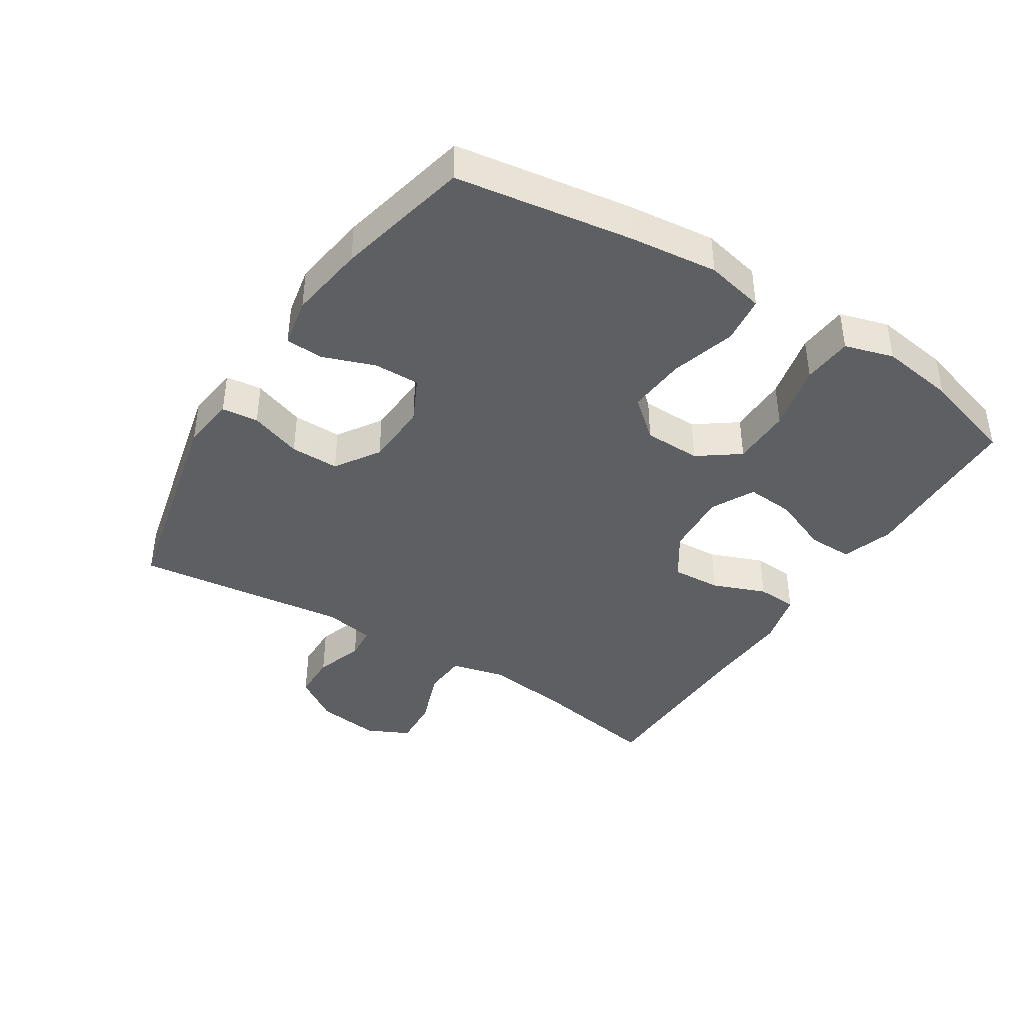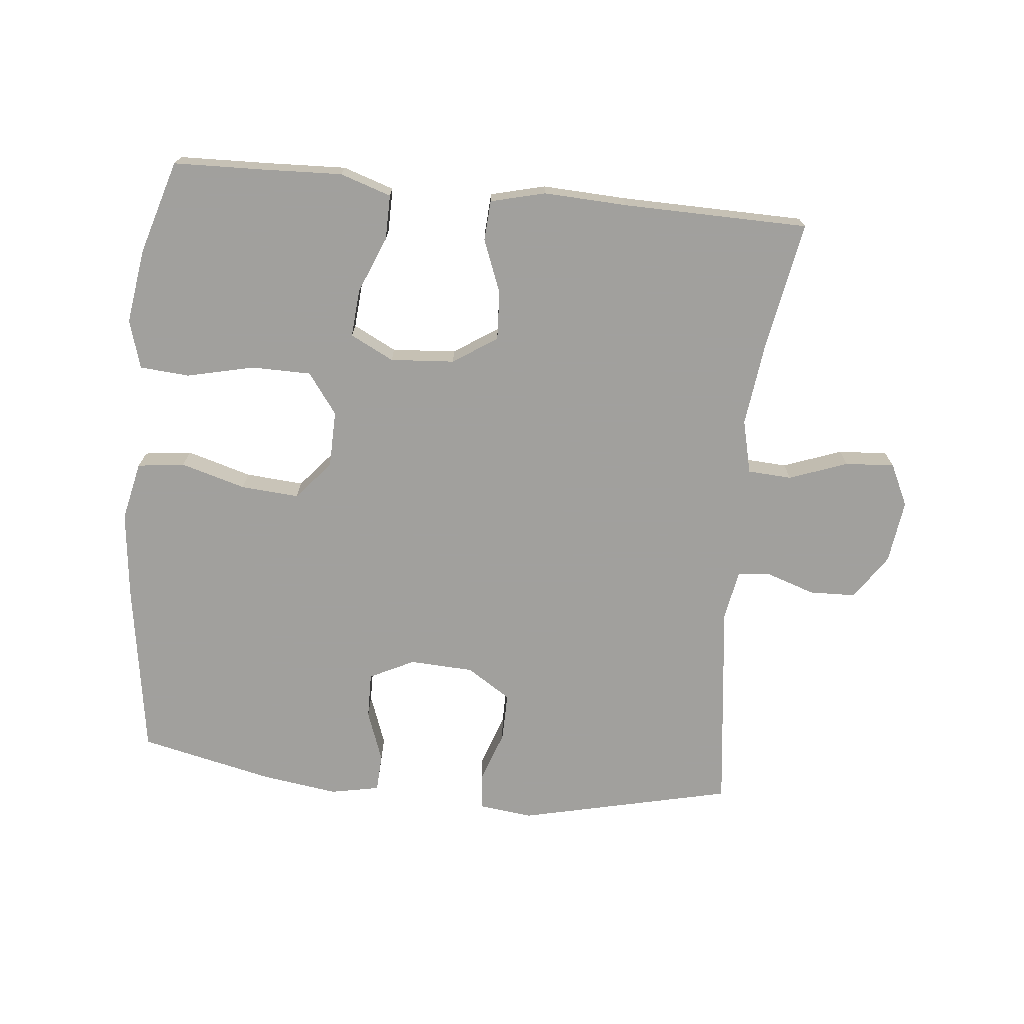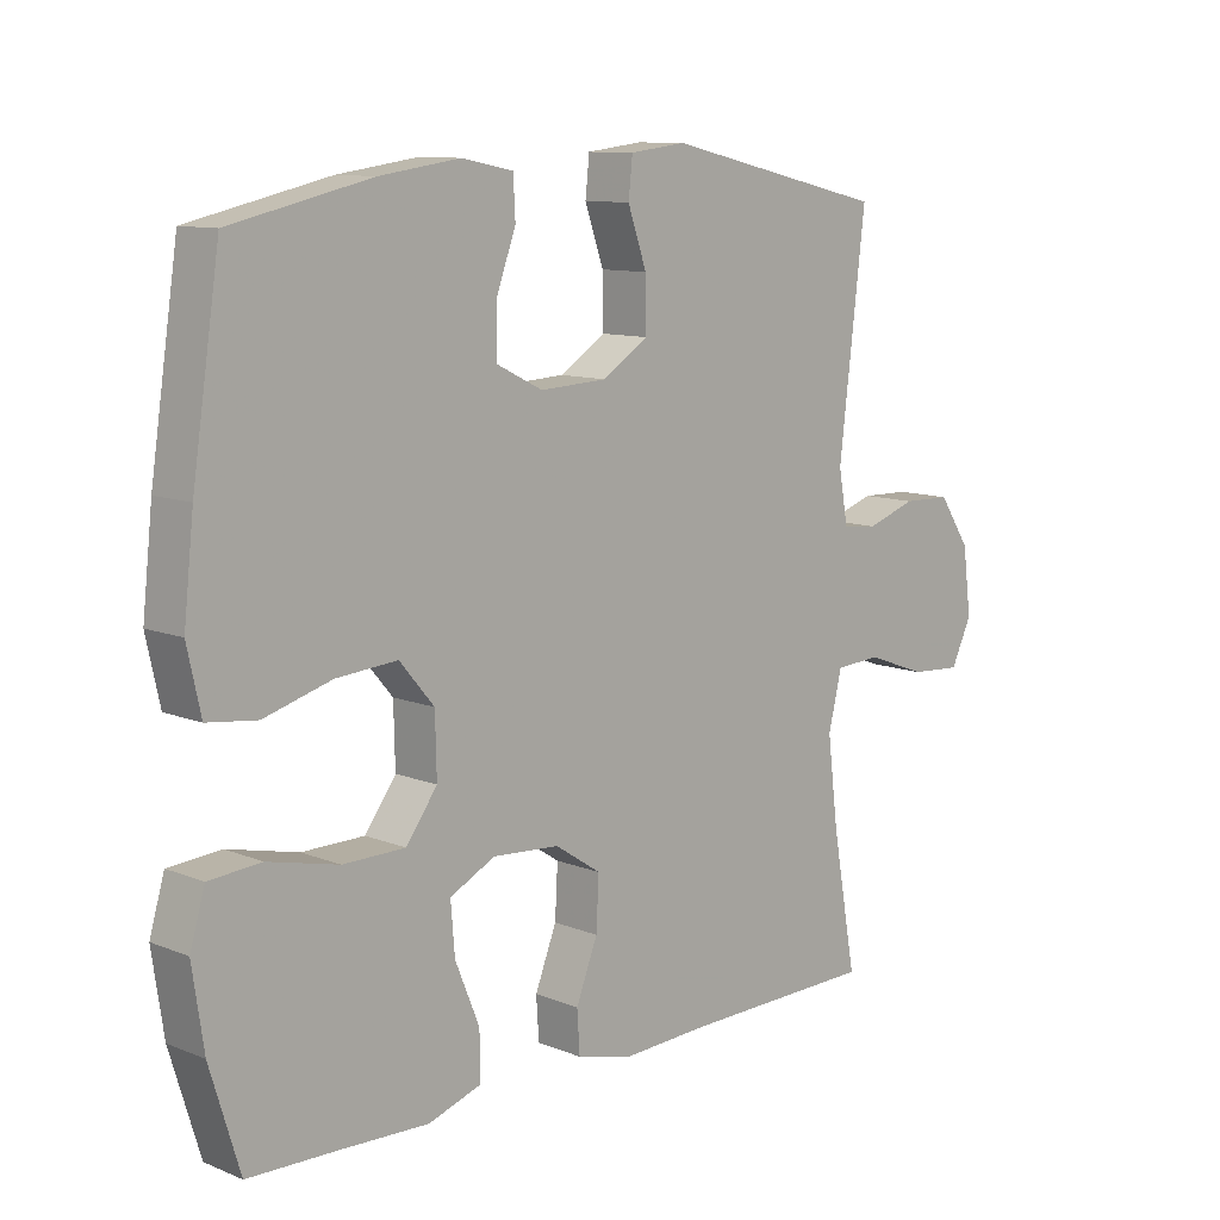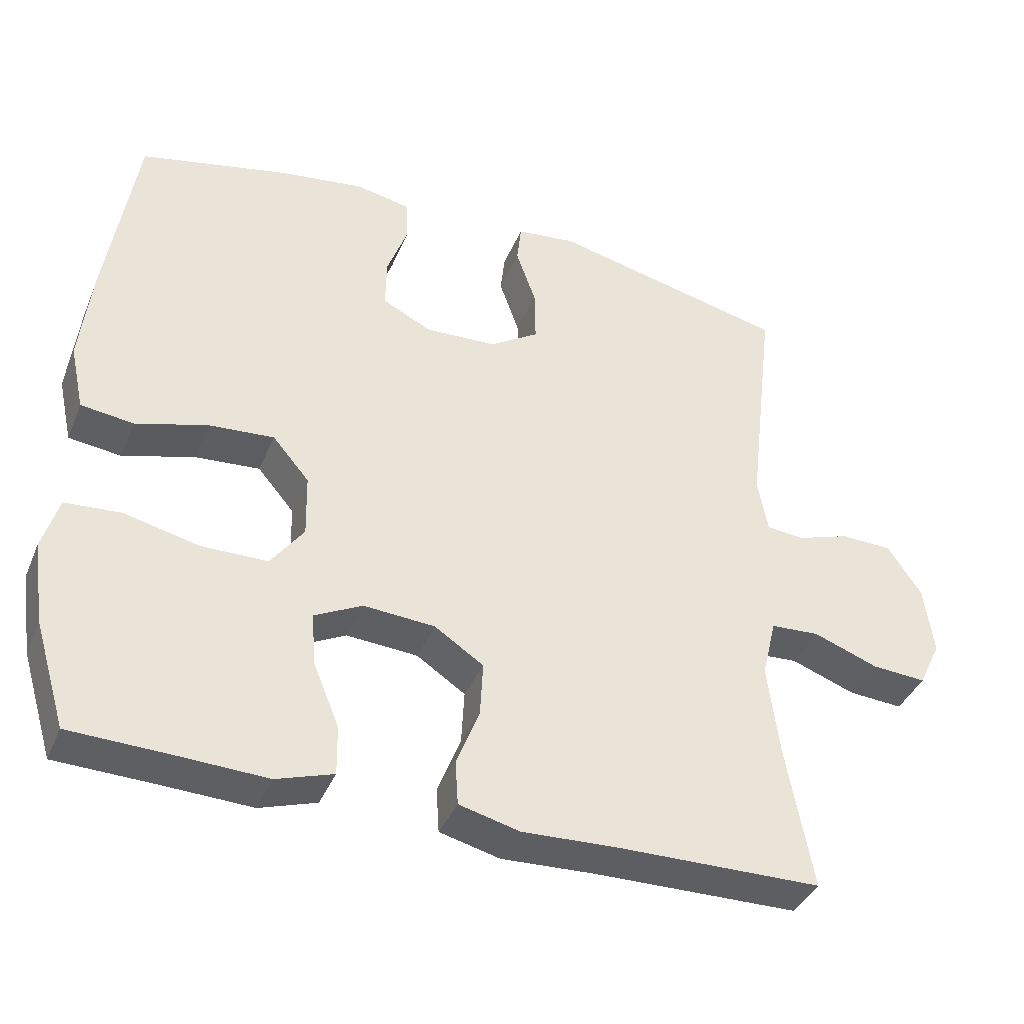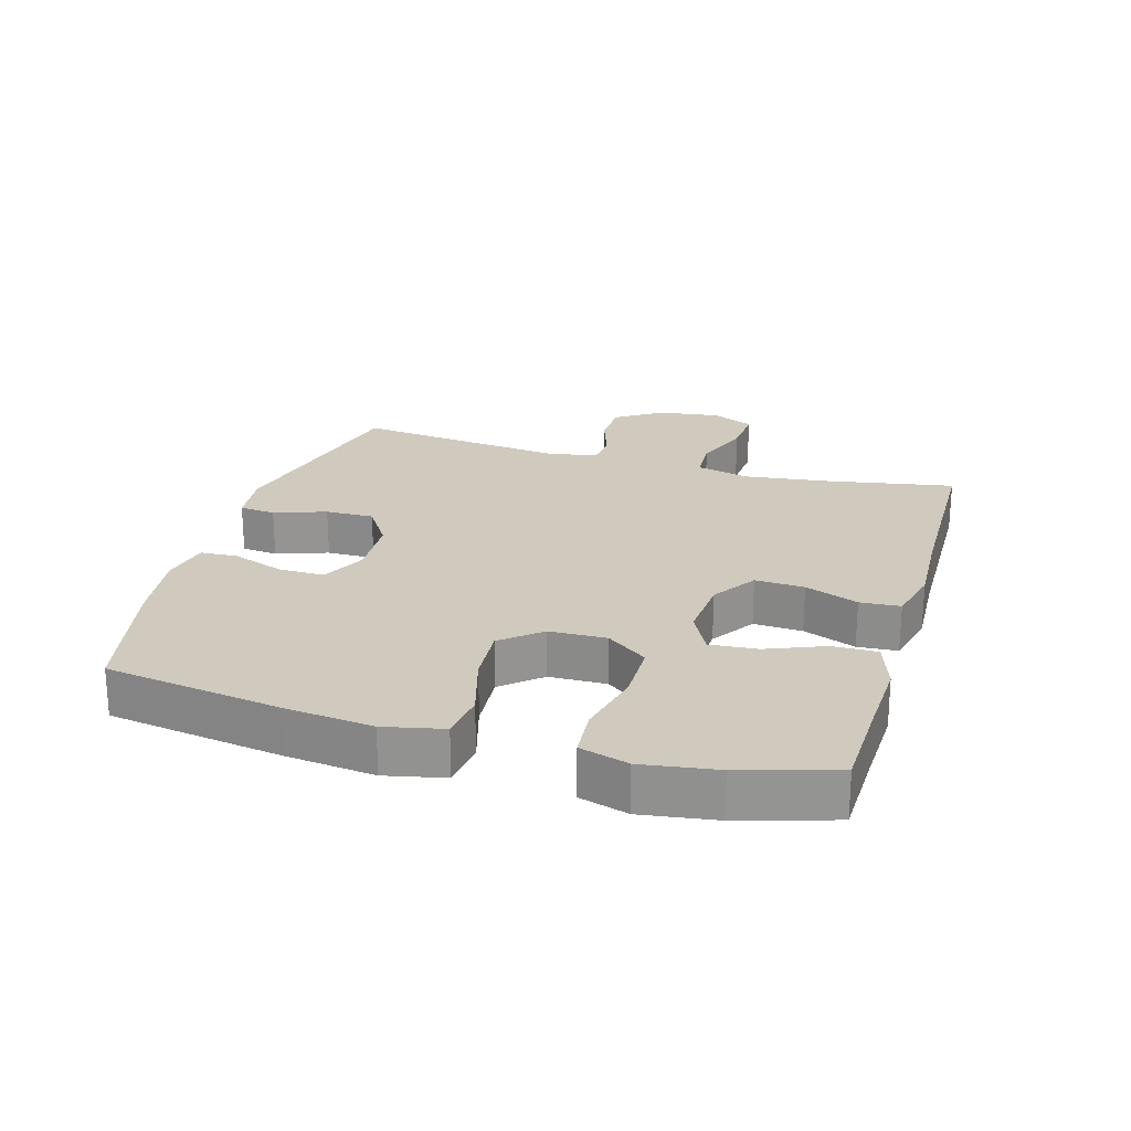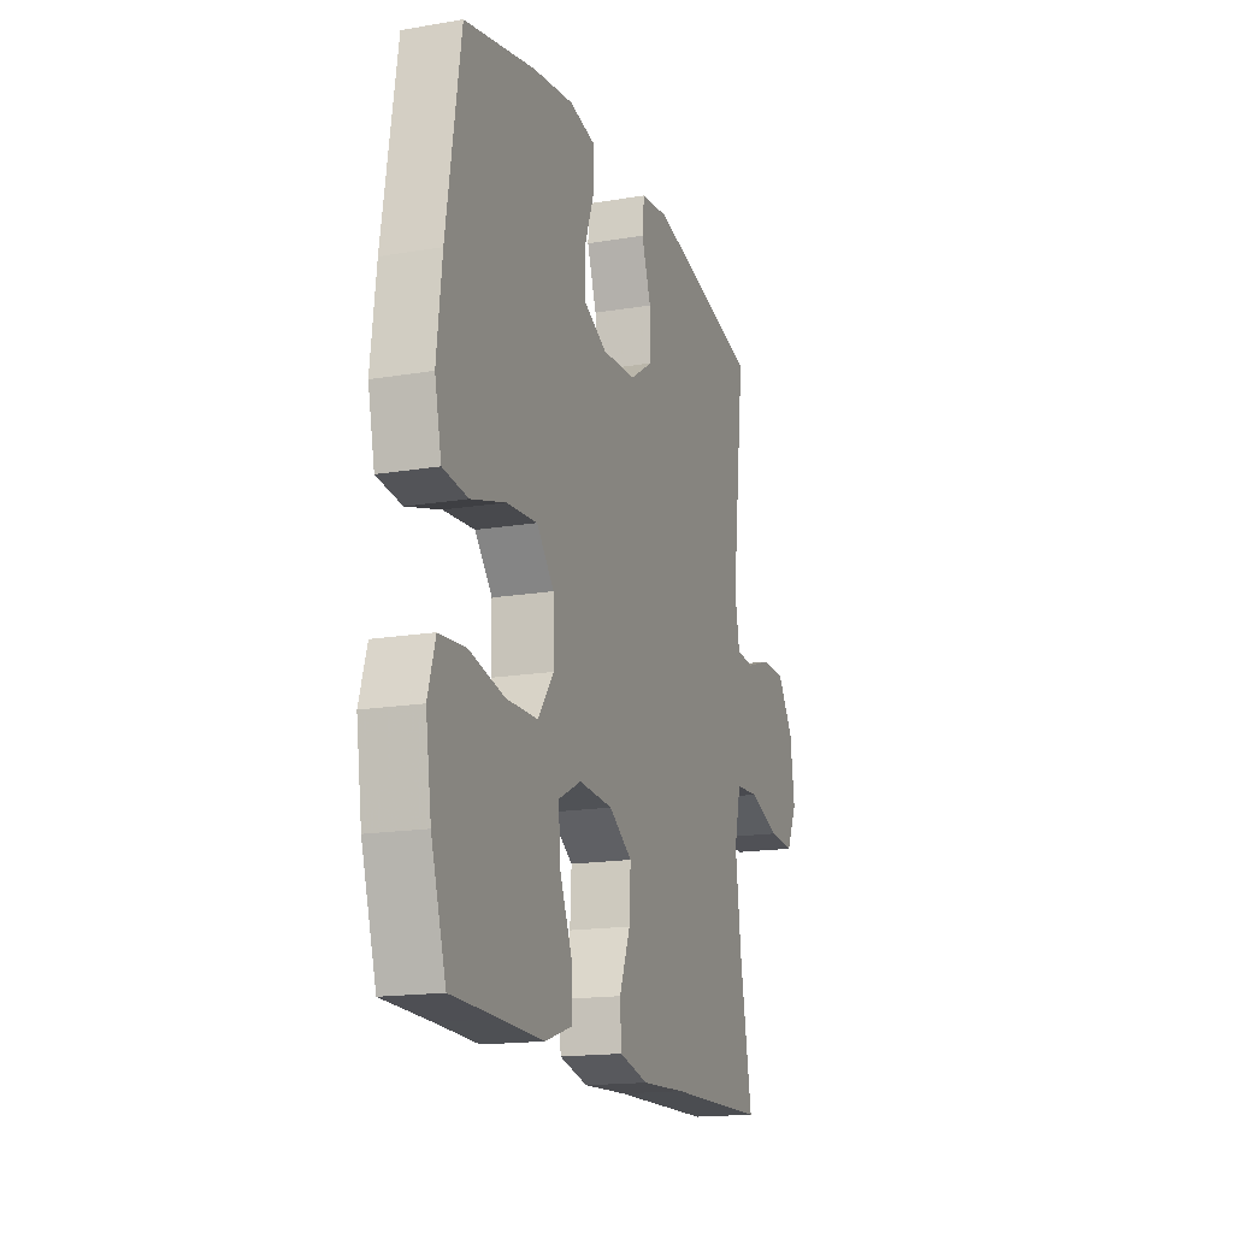
<metadata>
{"format":"obj","ext":"obj","renderer":"f3d","projection":"perspective","resolution":1024,"background":"white","views":[{"elev":-40.9,"azim":57.6,"up":"+Y"},{"elev":-71.7,"azim":174.3,"up":"+Y"},{"elev":10.5,"azim":134.9,"up":"+Z"},{"elev":-39.4,"azim":158.7,"up":"+Z"},{"elev":23.1,"azim":106.3,"up":"+Y"},{"elev":-16.8,"azim":108.9,"up":"+Z"}]}
</metadata>
<code>
v -0.5 0.07 0.5
v -0.17 0.07 0.576
v -0.087 0.07 0.566
v -0.081 0.07 0.51
v -0.109 0.07 0.43
v -0.11 0.07 0.355
v -0.042 0.07 0.311
v 0.057 0.07 0.306
v 0.126 0.07 0.34
v 0.125 0.07 0.411
v 0.096 0.07 0.491
v 0.099 0.07 0.549
v 0.175 0.07 0.564
v 0.293 0.07 0.547
v 0.5 0.07 0.5
v 0.541 0.07 0.229
v 0.556 0.07 0.093
v 0.536 0.07 0.002
v 0.463 0.07 -0.007
v 0.363 0.07 0.022
v 0.273 0.07 0.029
v 0.222 0.07 -0.031
v 0.22 0.07 -0.119
v 0.266 0.07 -0.182
v 0.358 0.07 -0.183
v 0.462 0.07 -0.159
v 0.539 0.07 -0.165
v 0.561 0.07 -0.24
v 0.544 0.07 -0.355
v 0.5 0.07 -0.5
v 0.362 0.07 -0.504
v 0.238 0.07 -0.509
v 0.159 0.07 -0.483
v 0.16 0.07 -0.414
v 0.196 0.07 -0.326
v 0.202 0.07 -0.252
v 0.135 0.07 -0.218
v 0.036 0.07 -0.225
v -0.032 0.07 -0.27
v -0.028 0.07 -0.346
v 0.004 0.07 -0.428
v 0 0.07 -0.49
v -0.084 0.07 -0.511
v -0.213 0.07 -0.505
v -0.5 0.07 -0.5
v -0.464 0.07 -0.3
v -0.448 0.07 -0.171
v -0.468 0.07 -0.088
v -0.536 0.07 -0.084
v -0.626 0.07 -0.117
v -0.702 0.07 -0.122
v -0.733 0.07 -0.057
v -0.72 0.07 0.041
v -0.673 0.07 0.111
v -0.601 0.07 0.113
v -0.527 0.07 0.088
v -0.475 0.07 0.093
v -0.461 0.07 0.17
v -0.5 0 0.5
v -0.17 0 0.576
v -0.087 0 0.566
v -0.081 0 0.51
v -0.109 0 0.43
v -0.11 0 0.355
v -0.042 0 0.311
v 0.057 0 0.306
v 0.126 0 0.34
v 0.125 0 0.411
v 0.096 0 0.491
v 0.099 0 0.549
v 0.175 0 0.564
v 0.293 0 0.547
v 0.5 0 0.5
v 0.541 0 0.229
v 0.556 0 0.093
v 0.536 0 0.002
v 0.463 0 -0.007
v 0.363 0 0.022
v 0.273 0 0.029
v 0.222 0 -0.031
v 0.22 0 -0.119
v 0.266 0 -0.182
v 0.358 0 -0.183
v 0.462 0 -0.159
v 0.539 0 -0.165
v 0.561 0 -0.24
v 0.544 0 -0.355
v 0.5 0 -0.5
v 0.362 0 -0.504
v 0.238 0 -0.509
v 0.159 0 -0.483
v 0.16 0 -0.414
v 0.196 0 -0.326
v 0.202 0 -0.252
v 0.135 0 -0.218
v 0.036 0 -0.225
v -0.032 0 -0.27
v -0.028 0 -0.346
v 0.004 0 -0.428
v 0 0 -0.49
v -0.084 0 -0.511
v -0.213 0 -0.505
v -0.5 0 -0.5
v -0.464 0 -0.3
v -0.448 0 -0.171
v -0.468 0 -0.088
v -0.536 0 -0.084
v -0.626 0 -0.117
v -0.702 0 -0.122
v -0.733 0 -0.057
v -0.72 0 0.041
v -0.673 0 0.111
v -0.601 0 0.113
v -0.527 0 0.088
v -0.475 0 0.093
v -0.461 0 0.17
f 53 54 55 56
f 53 56 57
f 52 53 57
f 49 50 51 52
f 48 49 52 57
f 47 48 57 58
f 44 45 46
f 44 46 47
f 43 44 47 58
f 40 41 42 43
f 39 40 43 58
f 32 33 34 35
f 31 32 35 36
f 30 31 36
f 29 30 36
f 28 29 36 37
f 25 26 27 28
f 24 25 28 37
f 17 18 19 20
f 17 20 21
f 16 17 21
f 15 16 21
f 14 15 21 22
f 10 11 12 13
f 9 10 13 14
f 2 3 4 5
f 2 5 6
f 1 2 6
f 38 39 58 1
f 23 24 37 38
f 22 23 38 1
f 9 14 22
f 8 9 22
f 7 8 22
f 1 6 7 22
f 114 113 112 111
f 115 114 111
f 115 111 110
f 110 109 108 107
f 115 110 107 106
f 116 115 106 105
f 104 103 102
f 105 104 102
f 116 105 102 101
f 101 100 99 98
f 116 101 98 97
f 93 92 91 90
f 94 93 90 89
f 94 89 88
f 94 88 87
f 95 94 87 86
f 86 85 84 83
f 95 86 83 82
f 78 77 76 75
f 79 78 75
f 79 75 74
f 79 74 73
f 80 79 73 72
f 71 70 69 68
f 72 71 68 67
f 63 62 61 60
f 64 63 60
f 64 60 59
f 59 116 97 96
f 96 95 82 81
f 59 96 81 80
f 80 72 67
f 80 67 66
f 80 66 65
f 80 65 64 59
f 1 59 60 2
f 2 60 61 3
f 3 61 62 4
f 4 62 63 5
f 5 63 64 6
f 6 64 65 7
f 7 65 66 8
f 8 66 67 9
f 9 67 68 10
f 10 68 69 11
f 11 69 70 12
f 12 70 71 13
f 13 71 72 14
f 14 72 73 15
f 15 73 74 16
f 16 74 75 17
f 17 75 76 18
f 18 76 77 19
f 19 77 78 20
f 20 78 79 21
f 21 79 80 22
f 22 80 81 23
f 23 81 82 24
f 24 82 83 25
f 25 83 84 26
f 26 84 85 27
f 27 85 86 28
f 28 86 87 29
f 29 87 88 30
f 30 88 89 31
f 31 89 90 32
f 32 90 91 33
f 33 91 92 34
f 34 92 93 35
f 35 93 94 36
f 36 94 95 37
f 37 95 96 38
f 38 96 97 39
f 39 97 98 40
f 40 98 99 41
f 41 99 100 42
f 42 100 101 43
f 43 101 102 44
f 44 102 103 45
f 45 103 104 46
f 46 104 105 47
f 47 105 106 48
f 48 106 107 49
f 49 107 108 50
f 50 108 109 51
f 51 109 110 52
f 52 110 111 53
f 53 111 112 54
f 54 112 113 55
f 55 113 114 56
f 56 114 115 57
f 57 115 116 58
f 58 116 59 1

</code>
